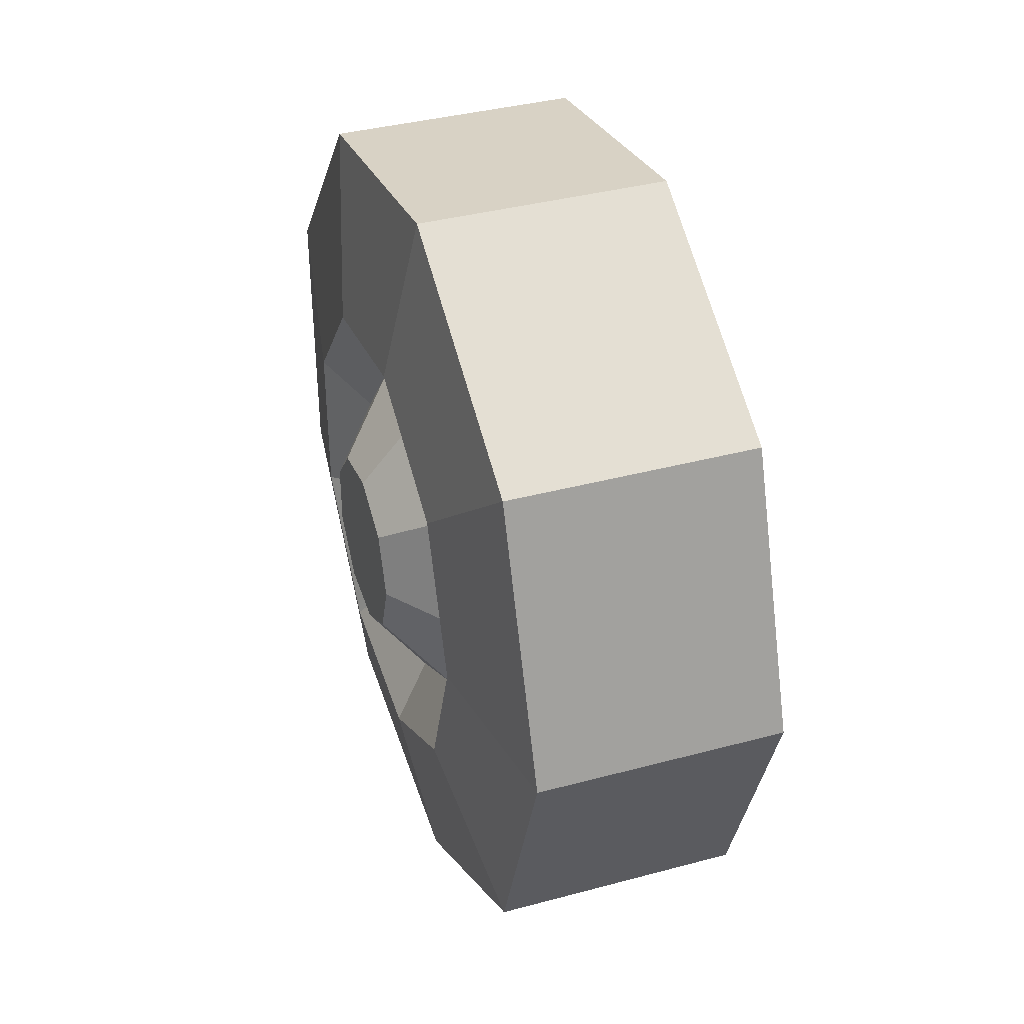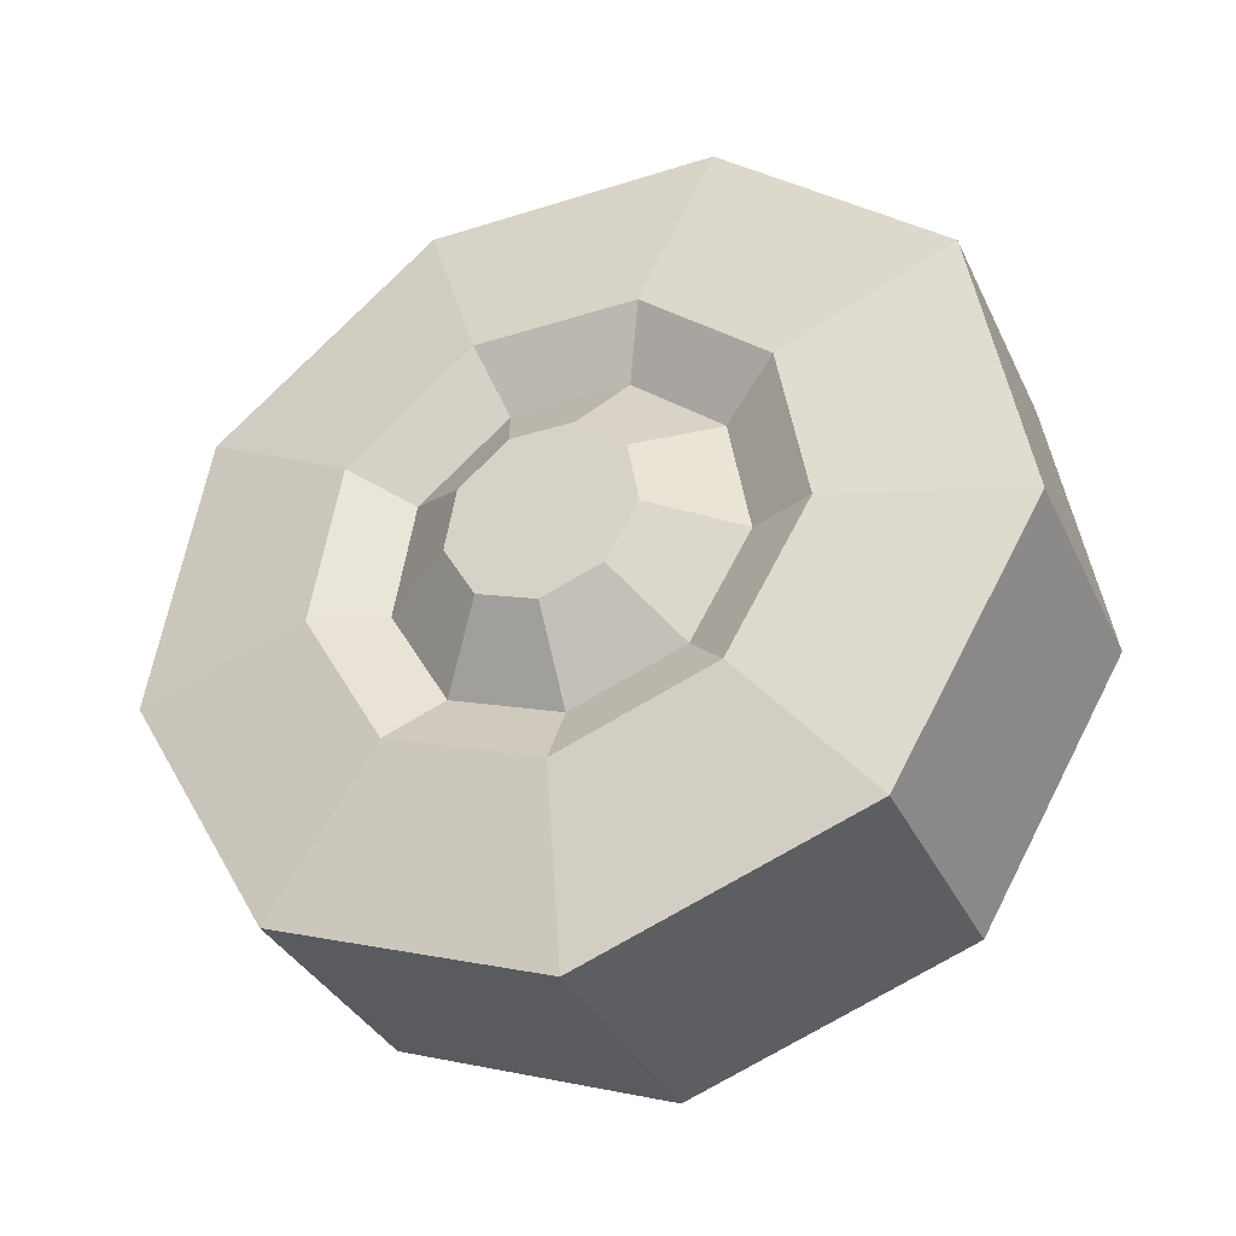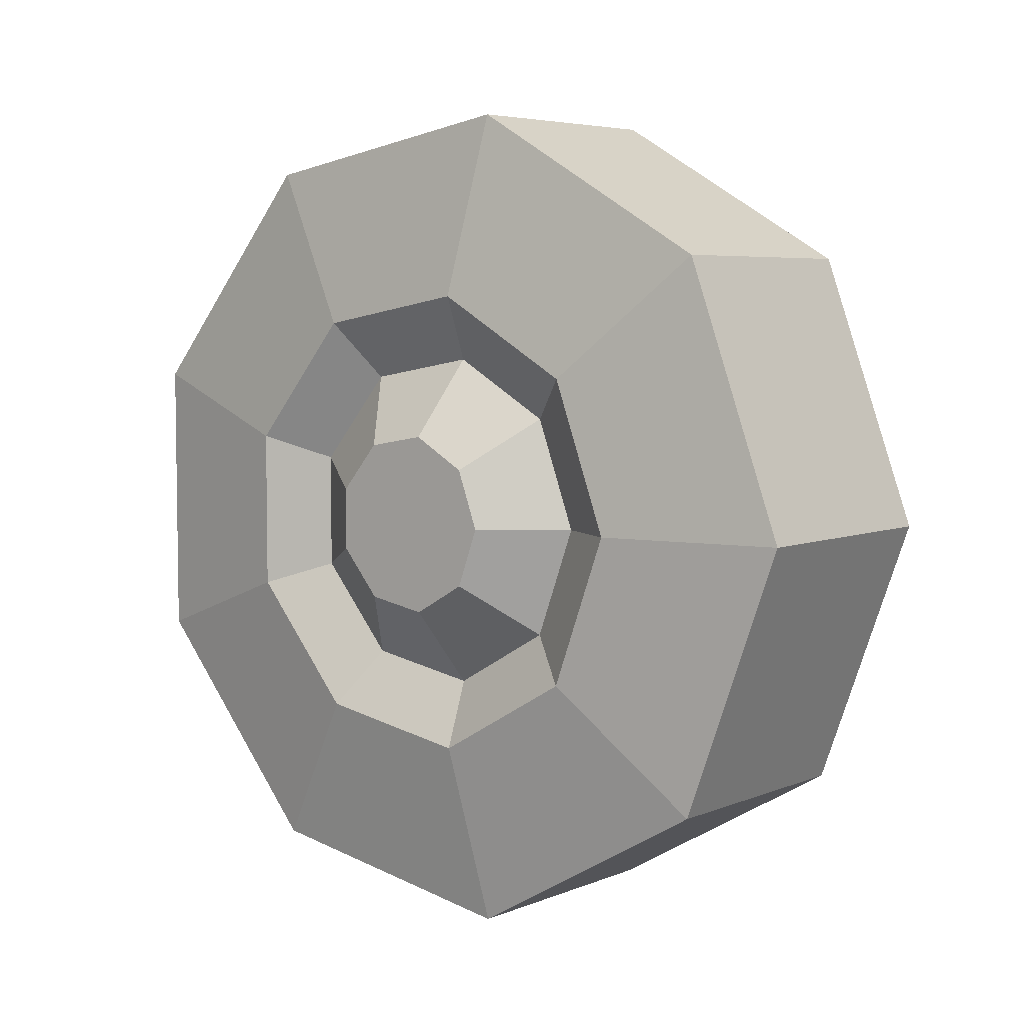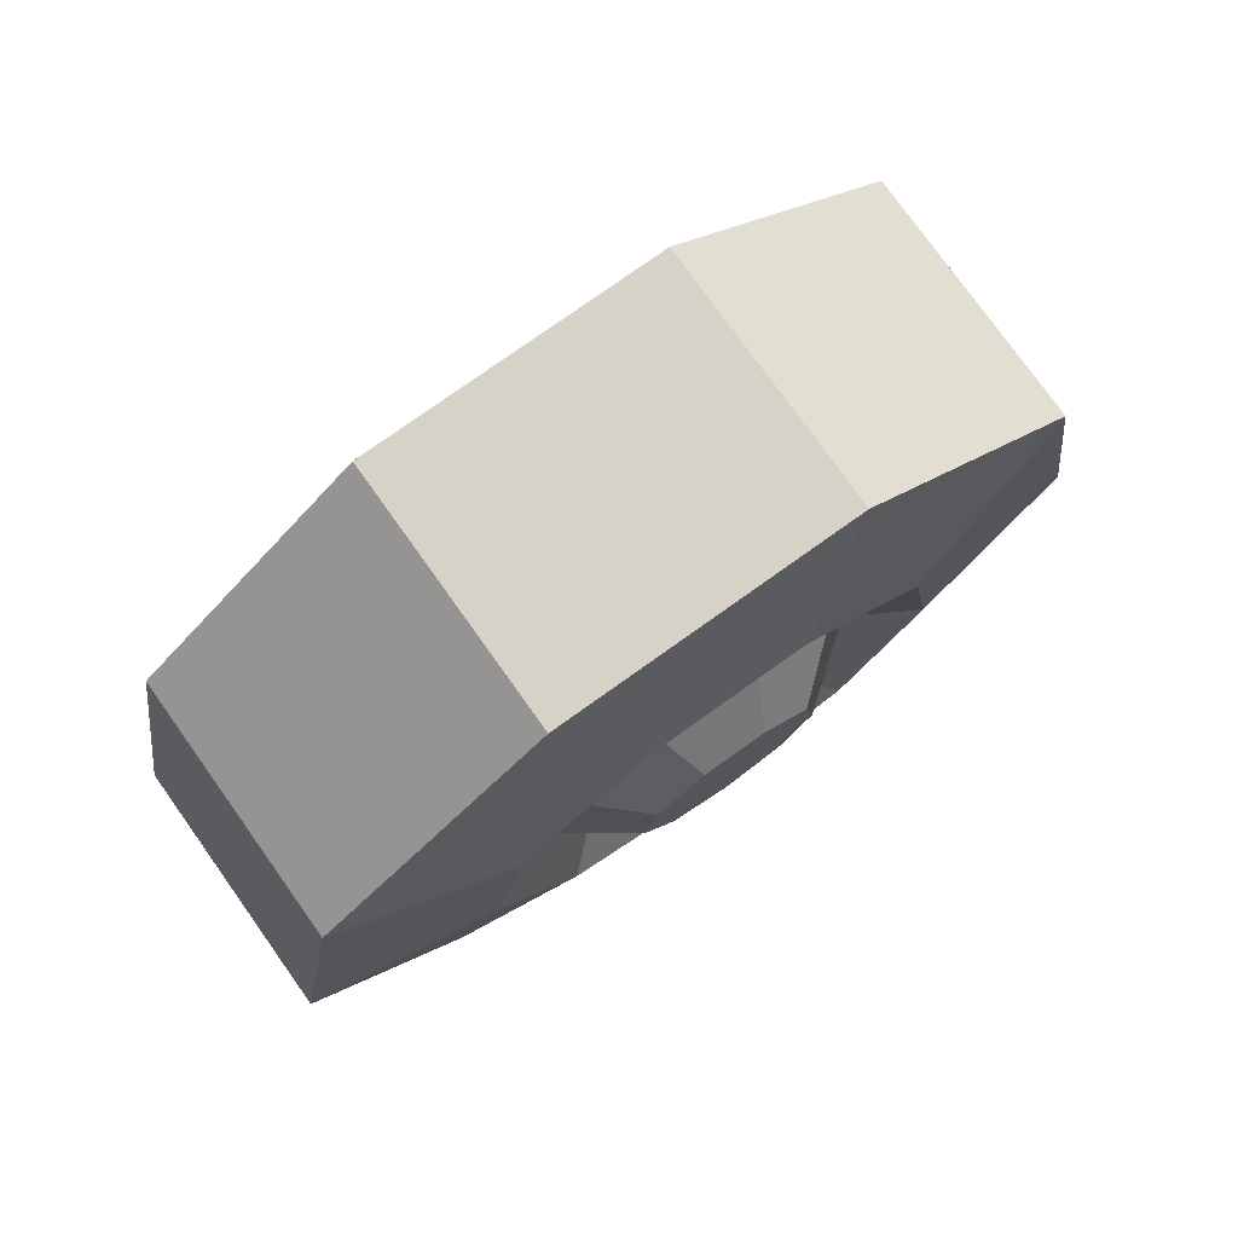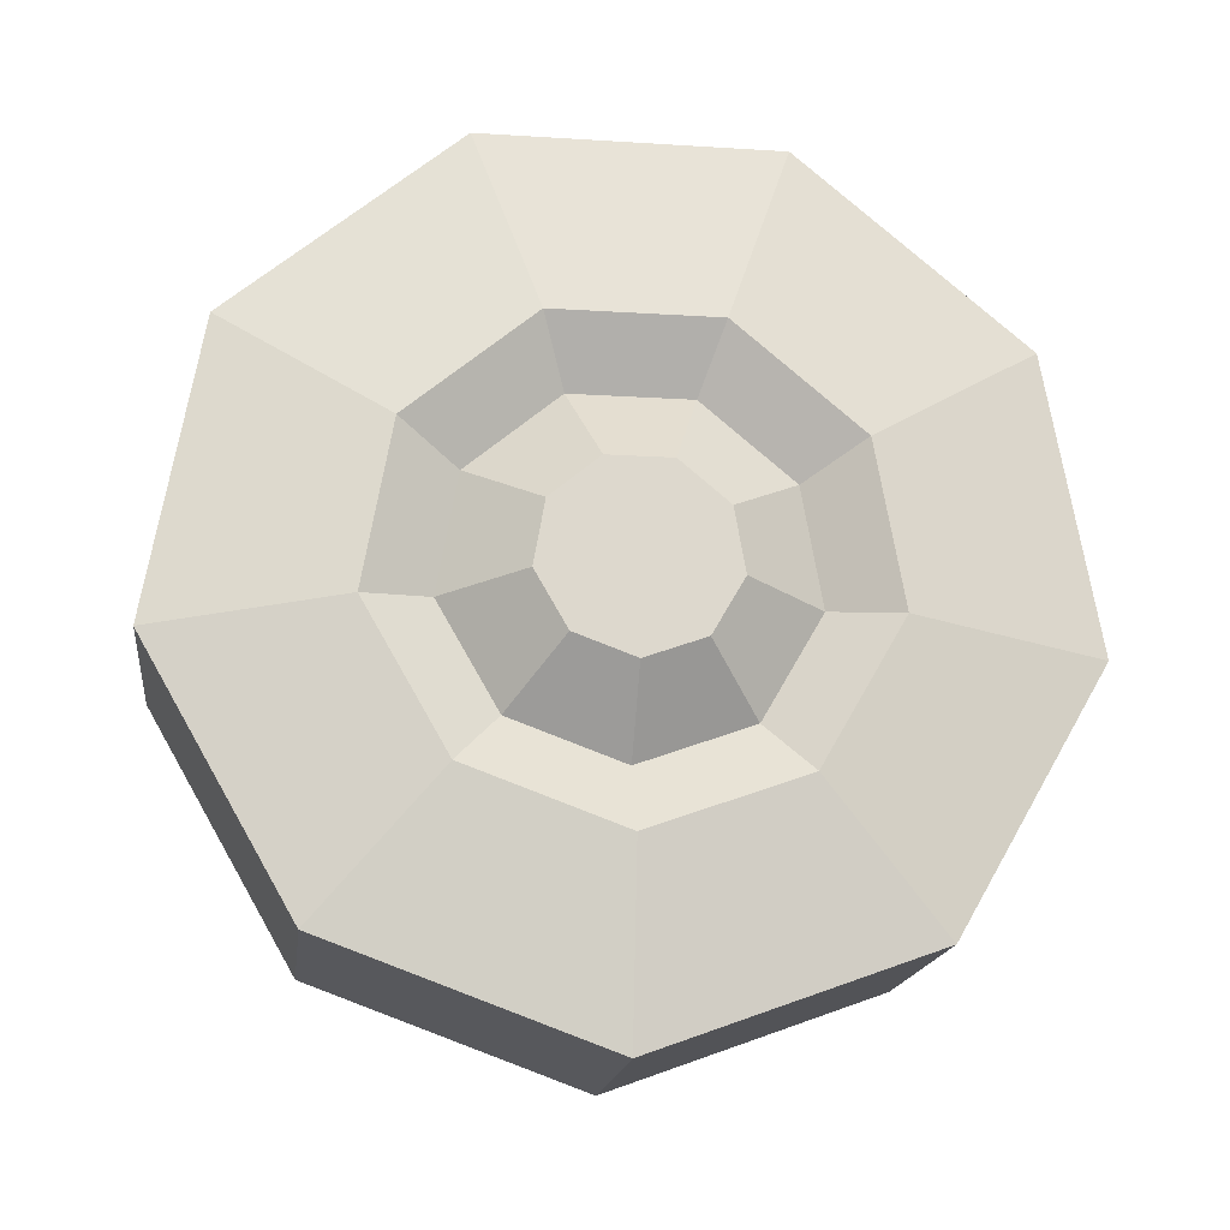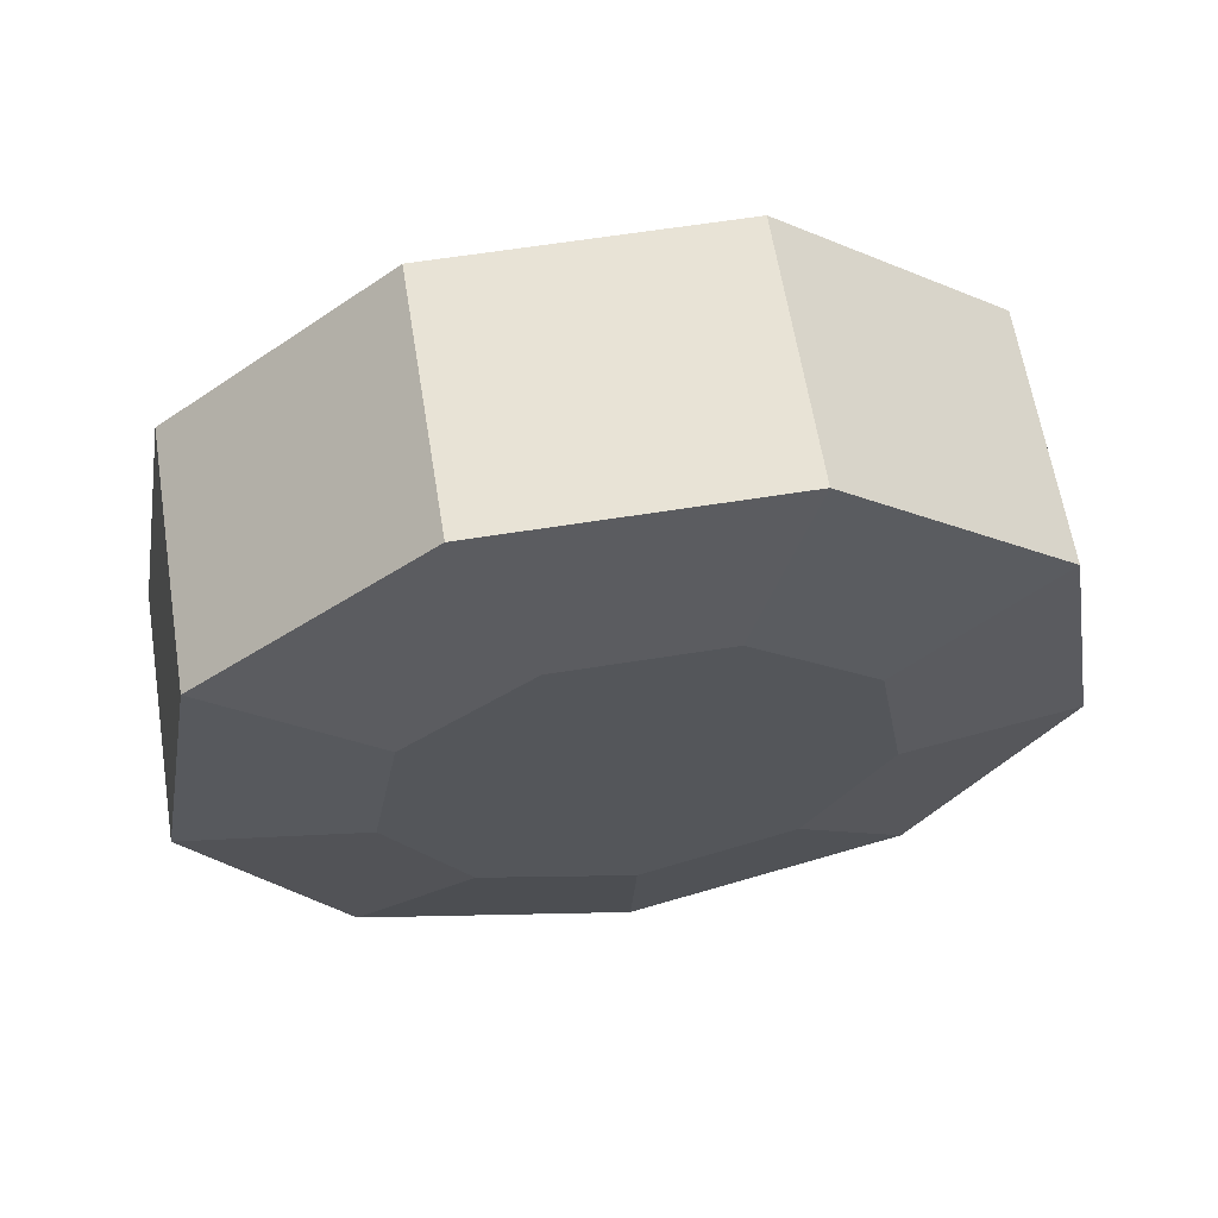
<metadata>
{"format":"obj","ext":"obj","renderer":"f3d","projection":"perspective","resolution":1024,"background":"white","views":[{"elev":38.1,"azim":161.2,"up":"+Y"},{"elev":-34.9,"azim":112.9,"up":"+Z"},{"elev":5.5,"azim":129.0,"up":"+Y"},{"elev":77.3,"azim":54.5,"up":"+Z"},{"elev":-17.2,"azim":82.8,"up":"+Z"},{"elev":62.5,"azim":-99.2,"up":"+Z"}]}
</metadata>
<code>
g car-taxi-wheel_FL
v 0.1055 -0.311 0.1797
v 0.1055 -0.1228 0.3376
v 0.1321 -0.0688 0.1844
v 0.1321 -0.1742 0.09599
v 0.1055 0.311 0.1797
v 0.1055 0.3537 -0.06218
v 0.1321 0.1981 -0.03952
v 0.1321 0.1742 0.09599
v 0.1055 -0.3537 -0.06218
v 0.1055 -0.311 0.1797
v 0.1321 -0.1742 0.09599
v 0.1321 -0.1981 -0.03952
v 0.1055 0.1228 0.3376
v 0.1055 0.311 0.1797
v 0.1321 0.1742 0.09599
v 0.1321 0.0688 0.1844
v 0.1055 0.2308 -0.2749
v 0.1055 0 -0.3589
v 0.1321 -8.941e-08 -0.2057
v 0.1321 0.1293 -0.1587
v 0.1055 -0.2308 -0.2749
v 0.1055 -0.3537 -0.06218
v 0.1321 -0.1981 -0.03952
v 0.1321 -0.1293 -0.1587
v 0.1055 -0.1228 0.3376
v 0.1055 0.1228 0.3376
v 0.1321 0.0688 0.1844
v 0.1321 -0.0688 0.1844
v 0.1055 0.3537 -0.06218
v 0.1055 0.2308 -0.2749
v 0.1321 0.1293 -0.1587
v 0.1321 0.1981 -0.03952
v 0.1055 0 -0.3589
v 0.1055 -0.2308 -0.2749
v 0.1321 -0.1293 -0.1587
v 0.1321 -8.941e-08 -0.2057
v 0.1055 -0.1228 0.3376
v 0.1055 -0.311 0.1797
v -0.1081 -0.311 0.1797
v -0.1081 -0.1228 0.3376
v 0.1055 0.3537 -0.06218
v 0.1055 0.311 0.1797
v -0.1081 0.311 0.1797
v -0.1081 0.3537 -0.06218
v 0.1055 -0.311 0.1797
v 0.1055 -0.3537 -0.06218
v -0.1081 -0.3537 -0.06218
v -0.1081 -0.311 0.1797
v 0.1055 0.311 0.1797
v 0.1055 0.1228 0.3376
v -0.1081 0.1228 0.3376
v -0.1081 0.311 0.1797
v 0.1055 0 -0.3589
v 0.1055 0.2308 -0.2749
v -0.1081 0.2308 -0.2749
v -0.1081 2.98e-08 -0.3589
v 0.1055 -0.3537 -0.06218
v 0.1055 -0.2308 -0.2749
v -0.1081 -0.2308 -0.2749
v -0.1081 -0.3537 -0.06218
v 0.1055 0.1228 0.3376
v 0.1055 -0.1228 0.3376
v -0.1081 -0.1228 0.3376
v -0.1081 0.1228 0.3376
v 0.1055 0.2308 -0.2749
v 0.1055 0.3537 -0.06218
v -0.1081 0.3537 -0.06218
v -0.1081 0.2308 -0.2749
v 0.1055 -0.2308 -0.2749
v 0.1055 0 -0.3589
v -0.1081 2.98e-08 -0.3589
v -0.1081 -0.2308 -0.2749
v -0.1081 0.311 0.1797
v -0.1347 0.175 0.09649
v -0.1347 0.199 -0.03965
v -0.1081 0.3537 -0.06218
v -0.1081 -0.3537 -0.06218
v -0.1347 -0.199 -0.03965
v -0.1347 -0.175 0.09649
v -0.1081 -0.311 0.1797
v -0.1081 0.1228 0.3376
v -0.1347 0.06912 0.1854
v -0.1347 0.175 0.09649
v -0.1081 0.311 0.1797
v -0.1081 0.2308 -0.2749
v -0.1347 0.1299 -0.1594
v -0.1347 -5.96e-08 -0.2067
v -0.1081 2.98e-08 -0.3589
v -0.1081 -0.2308 -0.2749
v -0.1347 -0.1299 -0.1594
v -0.1347 -0.199 -0.03965
v -0.1081 -0.3537 -0.06218
v -0.1081 -0.1228 0.3376
v -0.1347 -0.06912 0.1854
v -0.1347 0.06912 0.1854
v -0.1081 0.1228 0.3376
v -0.1081 0.3537 -0.06218
v -0.1347 0.199 -0.03965
v -0.1347 0.1299 -0.1594
v -0.1081 0.2308 -0.2749
v -0.1081 2.98e-08 -0.3589
v -0.1347 -5.96e-08 -0.2067
v -0.1347 -0.1299 -0.1594
v -0.1081 -0.2308 -0.2749
v -0.1081 -0.311 0.1797
v -0.1347 -0.175 0.09649
v -0.1347 -0.06912 0.1854
v -0.1081 -0.1228 0.3376
v -0.1347 -0.175 0.09649
v -0.1347 -0.199 -0.03965
v -0.1347 -0.1299 -0.1594
v -0.1347 -0.06912 0.1854
v -0.1347 -5.96e-08 -0.2067
v -0.1347 0.06912 0.1854
v -0.1347 0.1299 -0.1594
v -0.1347 0.175 0.09649
v -0.1347 0.199 -0.03965
v 0.1019 0.1257 0.06629
v 0.1019 0.1429 -0.03148
v 0.1509 0.07666 -0.02182
v 0.1509 0.06742 0.03062
v 0.1019 -0.1257 0.06629
v 0.1019 -0.04964 0.1301
v 0.1509 -0.02663 0.06485
v 0.1509 -0.06742 0.03062
v 0.1019 -2.98e-08 -0.1514
v 0.1019 -0.09329 -0.1175
v 0.1509 -0.05004 -0.06794
v 0.1509 0 -0.08615
v 0.1019 0.1429 -0.03148
v 0.1019 0.09329 -0.1175
v 0.1509 0.05004 -0.06794
v 0.1509 0.07666 -0.02182
v 0.1019 -0.04964 0.1301
v 0.1019 0.04964 0.1301
v 0.1509 0.02663 0.06485
v 0.1509 -0.02663 0.06485
v 0.1019 -0.09329 -0.1175
v 0.1019 -0.1429 -0.03148
v 0.1509 -0.07666 -0.02182
v 0.1509 -0.05004 -0.06794
v 0.1019 0.09329 -0.1175
v 0.1019 -2.98e-08 -0.1514
v 0.1509 0 -0.08615
v 0.1509 0.05004 -0.06794
v 0.1019 0.04964 0.1301
v 0.1019 0.1257 0.06629
v 0.1509 0.06742 0.03062
v 0.1509 0.02663 0.06485
v 0.1019 -0.1429 -0.03148
v 0.1019 -0.1257 0.06629
v 0.1509 -0.06742 0.03062
v 0.1509 -0.07666 -0.02182
v 0.1321 -0.1981 -0.03952
v 0.1321 -0.1742 0.09599
v 0.1019 -0.1257 0.06629
v 0.1019 -0.1429 -0.03148
v 0.1321 0.0688 0.1844
v 0.1321 0.1742 0.09599
v 0.1019 0.1257 0.06629
v 0.1019 0.04964 0.1301
v 0.1321 0.1293 -0.1587
v 0.1321 -8.941e-08 -0.2057
v 0.1019 -2.98e-08 -0.1514
v 0.1019 0.09329 -0.1175
v 0.1321 -0.1293 -0.1587
v 0.1321 -0.1981 -0.03952
v 0.1019 -0.1429 -0.03148
v 0.1019 -0.09329 -0.1175
v 0.1321 -0.0688 0.1844
v 0.1321 0.0688 0.1844
v 0.1019 0.04964 0.1301
v 0.1019 -0.04964 0.1301
v 0.1321 0.1981 -0.03952
v 0.1321 0.1293 -0.1587
v 0.1019 0.09329 -0.1175
v 0.1019 0.1429 -0.03148
v 0.1321 -8.941e-08 -0.2057
v 0.1321 -0.1293 -0.1587
v 0.1019 -0.09329 -0.1175
v 0.1019 -2.98e-08 -0.1514
v 0.1321 -0.1742 0.09599
v 0.1321 -0.0688 0.1844
v 0.1019 -0.04964 0.1301
v 0.1019 -0.1257 0.06629
v 0.1321 0.1742 0.09599
v 0.1321 0.1981 -0.03952
v 0.1019 0.1429 -0.03148
v 0.1019 0.1257 0.06629
v 0.1509 -0.07666 -0.02182
v 0.1509 -0.06742 0.03062
v 0.1509 -2.98e-08 -0.008915
v 0.1509 -0.05004 -0.06794
v 0.1509 -0.02663 0.06485
v 0.1509 0 -0.08615
v 0.1509 0.02663 0.06485
v 0.1509 0.05004 -0.06794
v 0.1509 0.06742 0.03062
v 0.1509 0.07666 -0.02182
g car-taxi-wheel_FL_0
f 3 2 1
f 4 3 1
f 7 6 5
f 8 7 5
f 11 10 9
f 12 11 9
f 15 14 13
f 16 15 13
f 19 18 17
f 20 19 17
f 23 22 21
f 24 23 21
f 27 26 25
f 28 27 25
f 31 30 29
f 32 31 29
f 35 34 33
f 36 35 33
f 39 38 37
f 40 39 37
f 43 42 41
f 44 43 41
f 47 46 45
f 48 47 45
f 51 50 49
f 52 51 49
f 55 54 53
f 56 55 53
f 59 58 57
f 60 59 57
f 63 62 61
f 64 63 61
f 67 66 65
f 68 67 65
f 71 70 69
f 72 71 69
f 75 74 73
f 76 75 73
f 79 78 77
f 80 79 77
f 83 82 81
f 84 83 81
f 87 86 85
f 88 87 85
f 91 90 89
f 92 91 89
f 95 94 93
f 96 95 93
f 99 98 97
f 100 99 97
f 103 102 101
f 104 103 101
f 107 106 105
f 108 107 105
f 111 110 109
f 109 112 111
f 112 113 111
f 112 114 113
f 114 115 113
f 114 116 115
f 116 117 115
g car-taxi-wheel_FL_1
f 120 119 118
f 121 120 118
f 124 123 122
f 125 124 122
f 128 127 126
f 129 128 126
f 132 131 130
f 133 132 130
f 136 135 134
f 137 136 134
f 140 139 138
f 141 140 138
f 144 143 142
f 145 144 142
f 148 147 146
f 149 148 146
f 152 151 150
f 153 152 150
f 156 155 154
f 157 156 154
f 160 159 158
f 161 160 158
f 164 163 162
f 165 164 162
f 168 167 166
f 169 168 166
f 172 171 170
f 173 172 170
f 176 175 174
f 177 176 174
f 180 179 178
f 181 180 178
f 184 183 182
f 185 184 182
f 188 187 186
f 189 188 186
f 192 191 190
f 192 190 193
f 192 194 191
f 192 193 195
f 192 196 194
f 192 195 197
f 192 198 196
f 192 197 199
f 192 199 198

</code>
